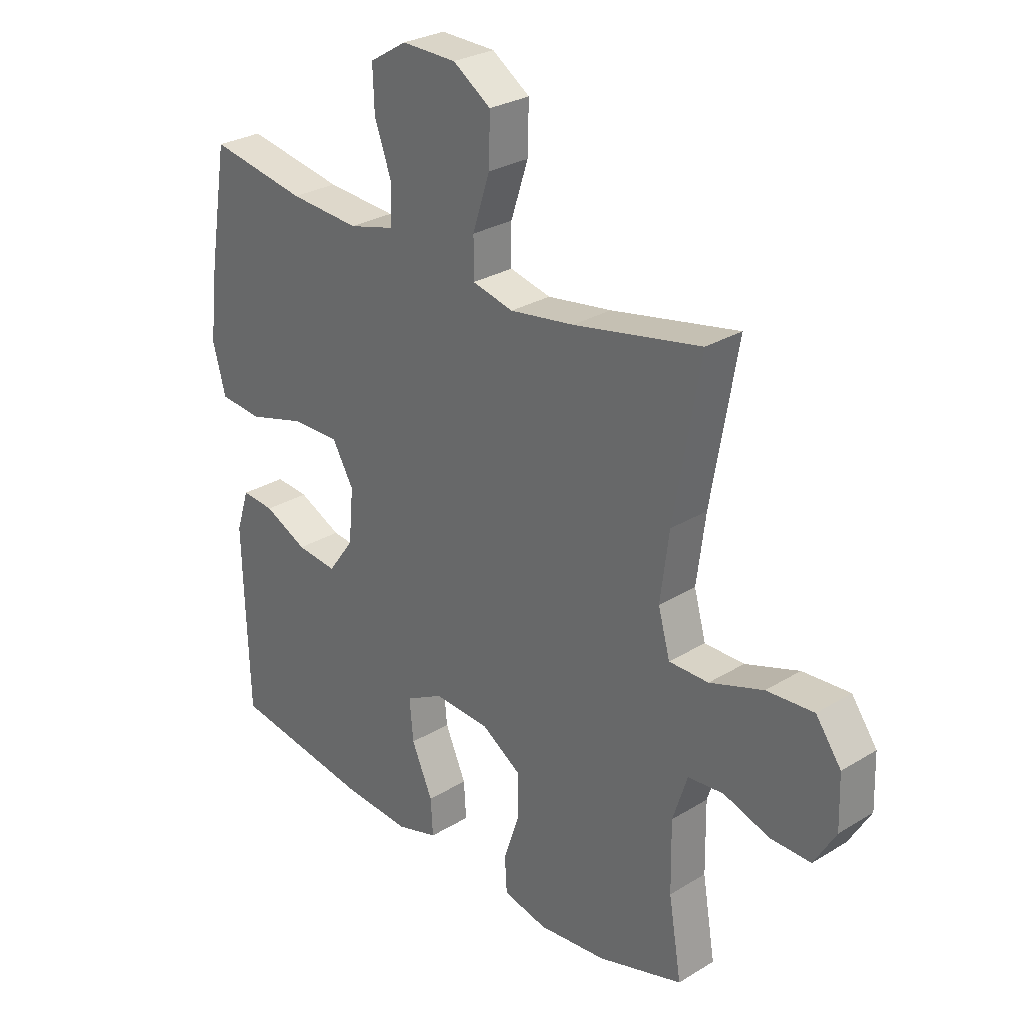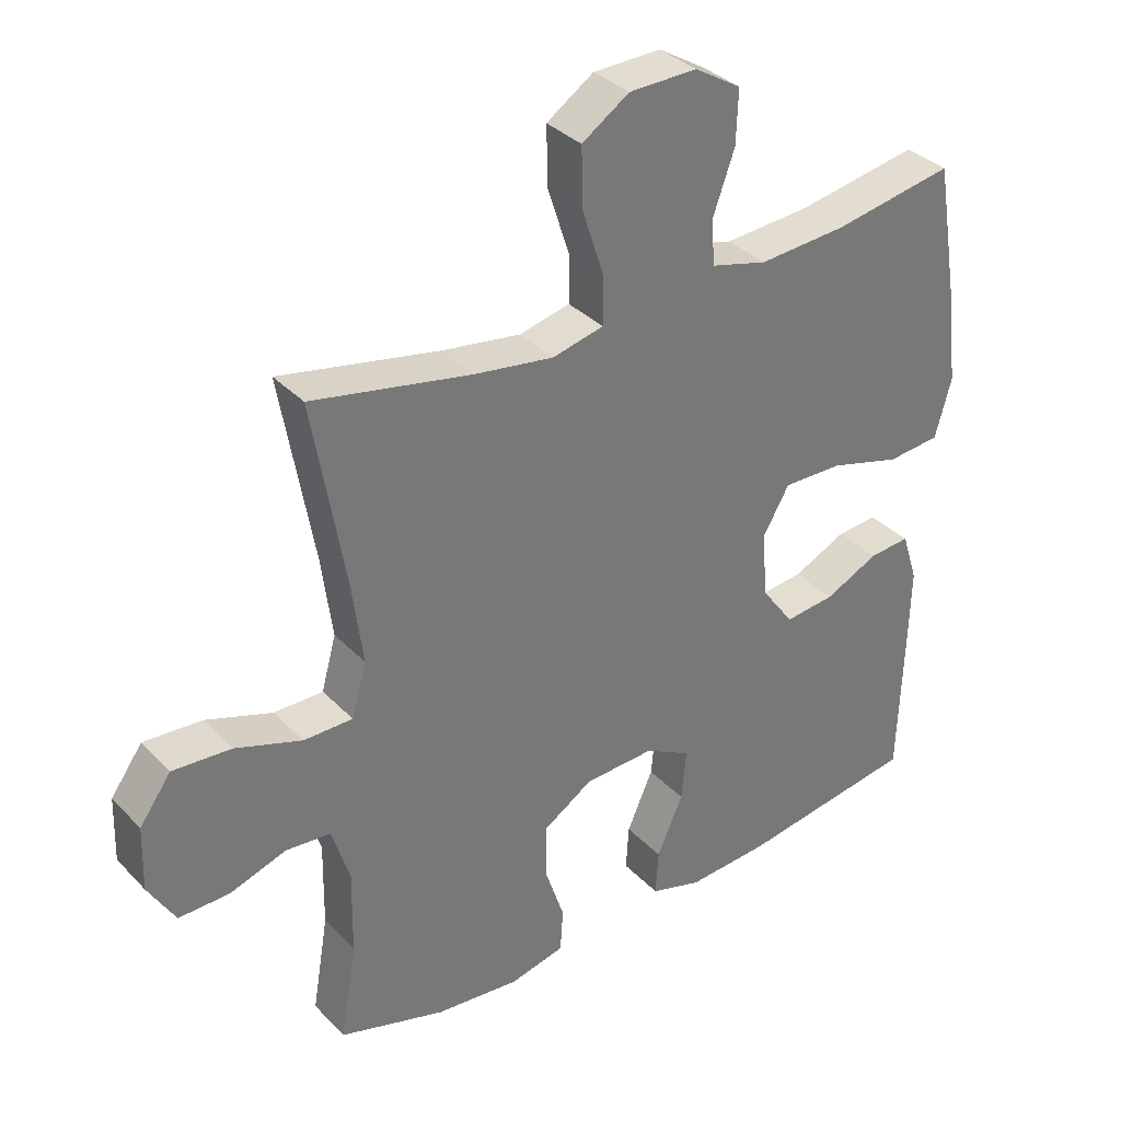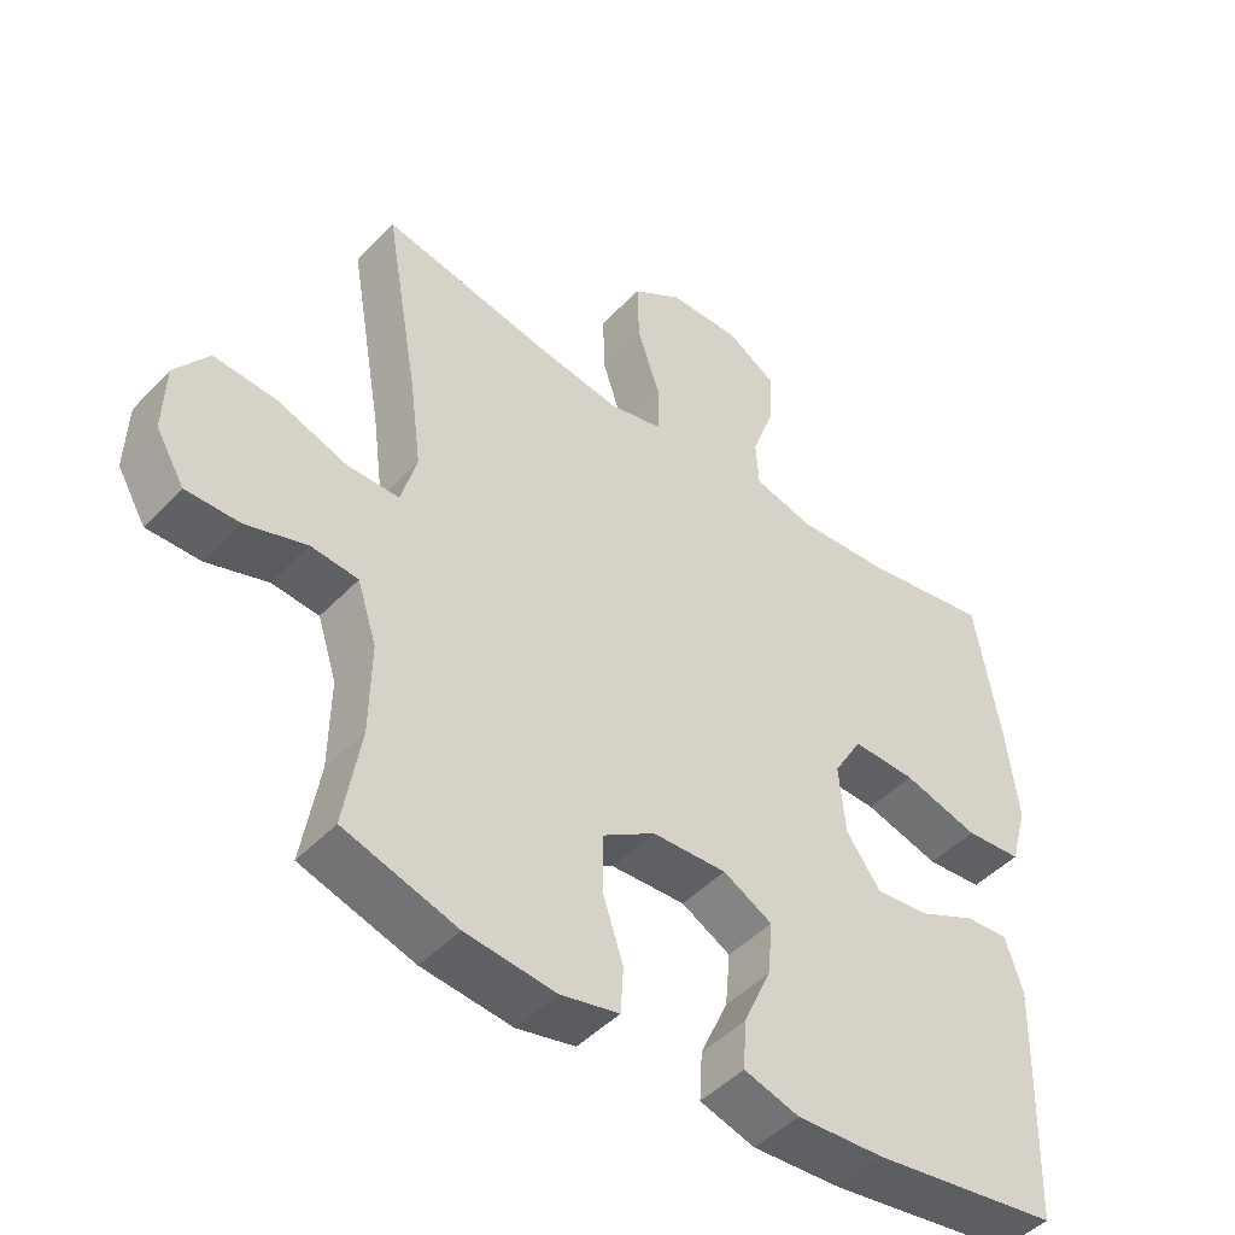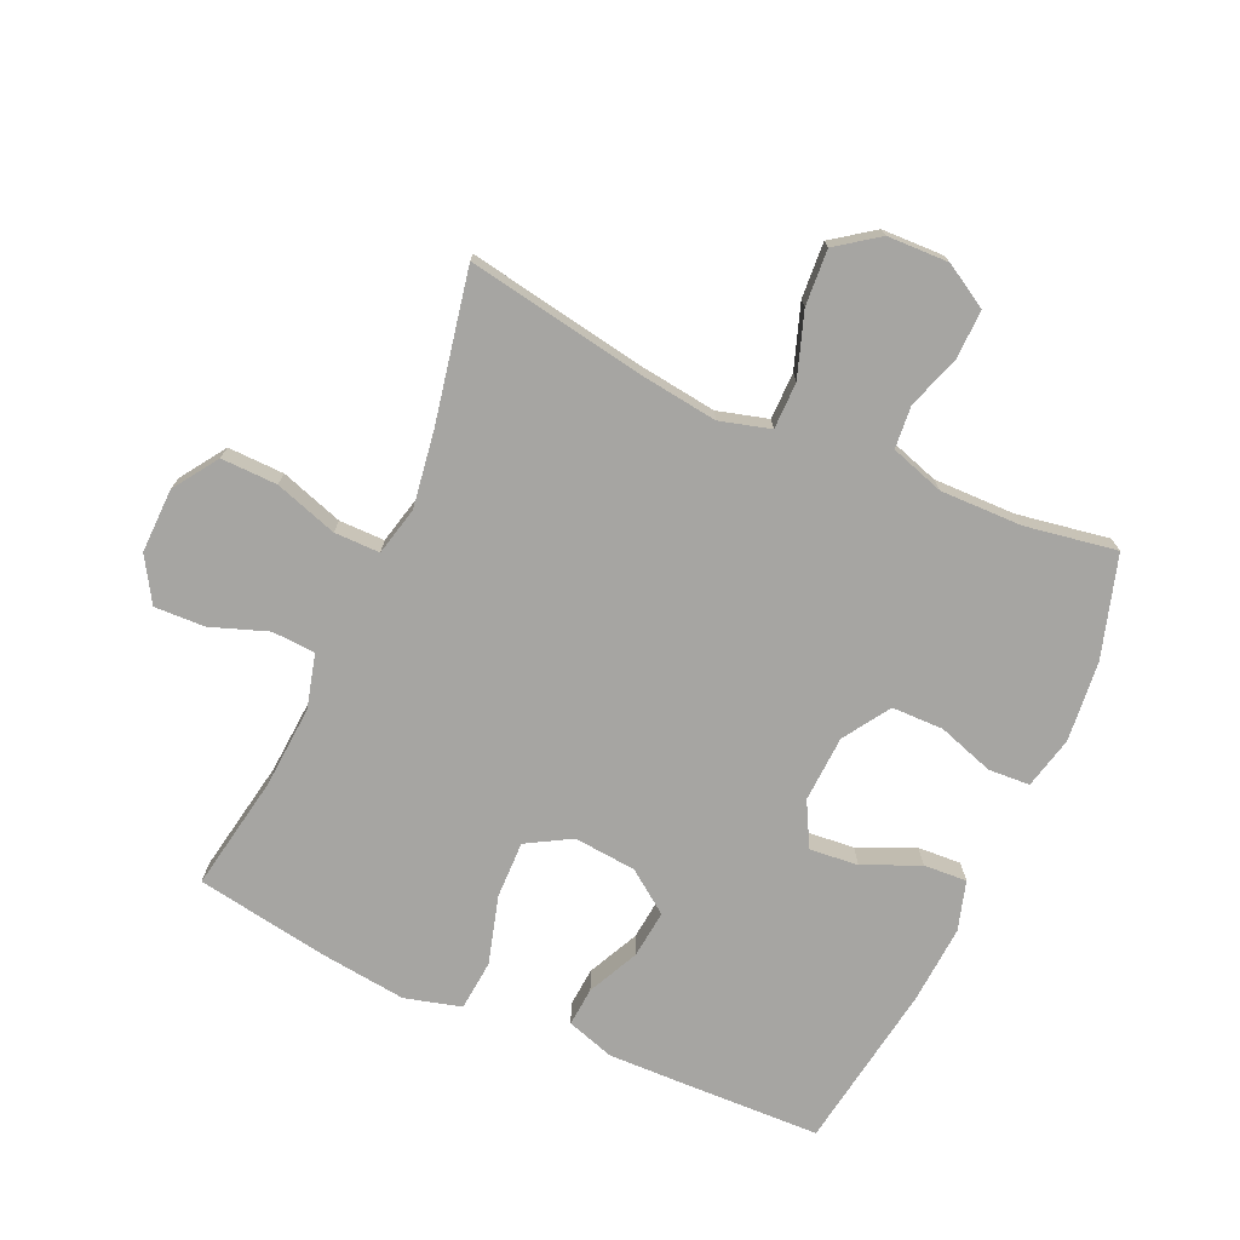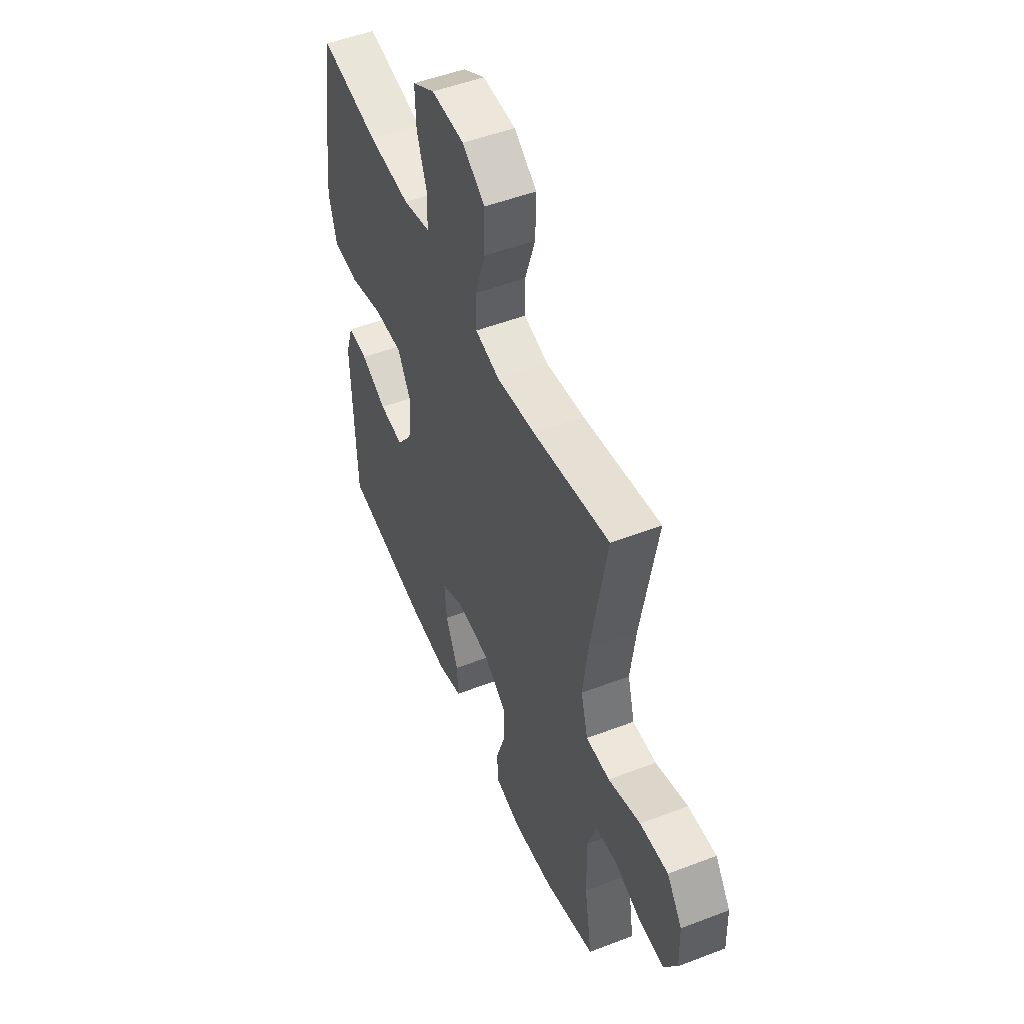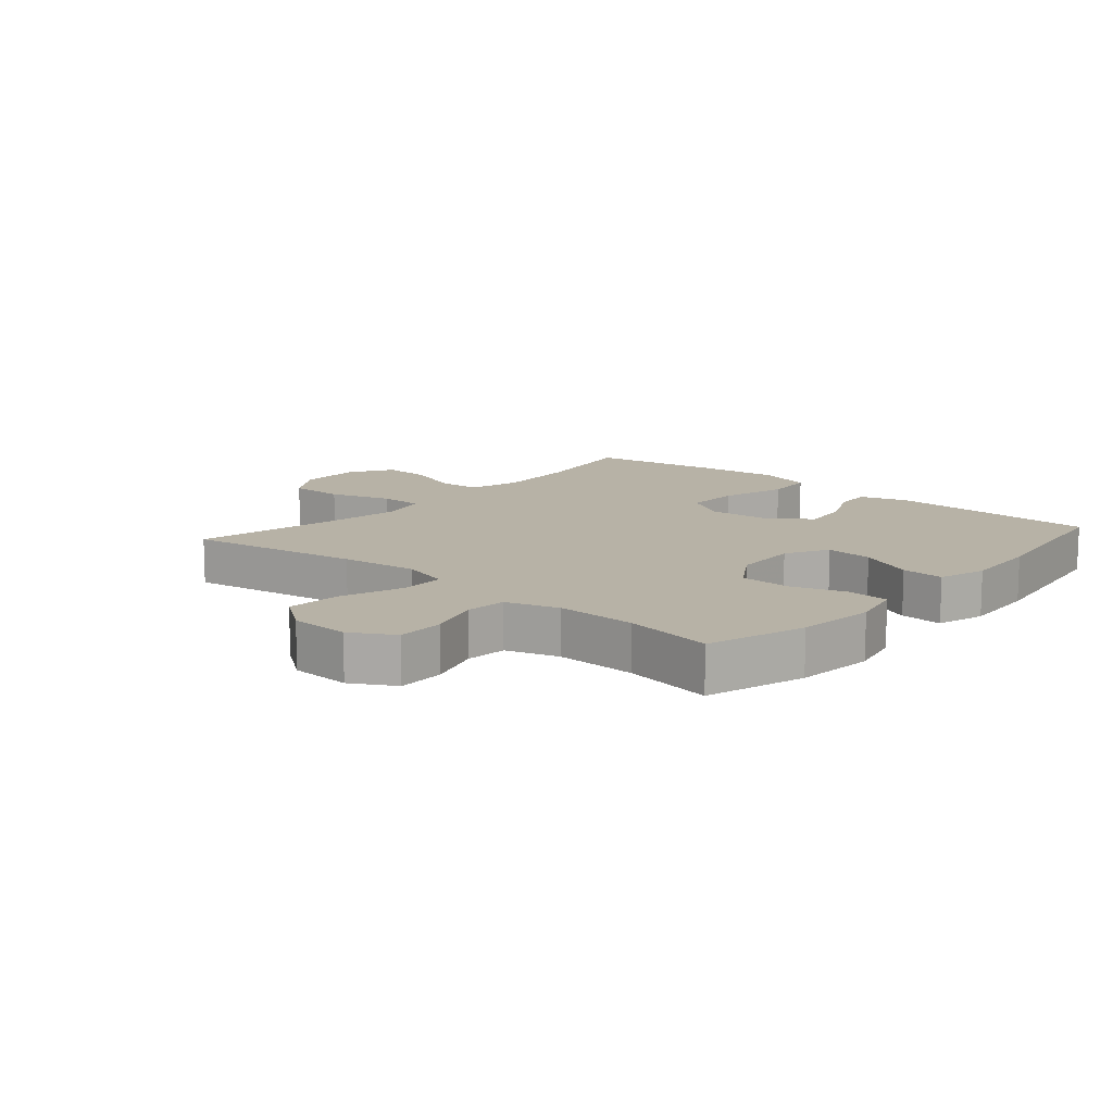
<metadata>
{"format":"obj","ext":"obj","renderer":"f3d","projection":"perspective","resolution":1024,"background":"white","views":[{"elev":28.2,"azim":47.3,"up":"+Z"},{"elev":34.5,"azim":143.4,"up":"+Z"},{"elev":-47.0,"azim":139.3,"up":"+Z"},{"elev":-73.7,"azim":65.8,"up":"+Y"},{"elev":50.8,"azim":67.3,"up":"+Z"},{"elev":12.4,"azim":131.1,"up":"+Y"}]}
</metadata>
<code>
v -0.5 0.07 -0.5
v -0.507 0.07 -0.282
v -0.51 0.07 -0.162
v -0.486 0.07 -0.087
v -0.425 0.07 -0.092
v -0.345 0.07 -0.13
v -0.27 0.07 -0.138
v -0.222 0.07 -0.072
v -0.213 0.07 0.026
v -0.253 0.07 0.095
v -0.342 0.07 0.093
v -0.448 0.07 0.063
v -0.527 0.07 0.07
v -0.551 0.07 0.158
v -0.535 0.07 0.292
v -0.5 0.07 0.5
v -0.32 0.07 0.468
v -0.19 0.07 0.459
v -0.106 0.07 0.481
v -0.102 0.07 0.549
v -0.134 0.07 0.638
v -0.137 0.07 0.717
v -0.068 0.07 0.759
v 0.033 0.07 0.757
v 0.103 0.07 0.71
v 0.101 0.07 0.622
v 0.069 0.07 0.524
v 0.069 0.07 0.453
v 0.145 0.07 0.435
v 0.264 0.07 0.453
v 0.5 0.07 0.5
v 0.452 0.07 0.223
v 0.436 0.07 0.1
v 0.458 0.07 0.021
v 0.531 0.07 0.021
v 0.63 0.07 0.055
v 0.717 0.07 0.061
v 0.764 0.07 -0.004
v 0.767 0.07 -0.1
v 0.727 0.07 -0.168
v 0.652 0.07 -0.167
v 0.567 0.07 -0.139
v 0.501 0.07 -0.145
v 0.474 0.07 -0.229
v 0.476 0.07 -0.357
v 0.5 0.07 -0.5
v 0.342 0.07 -0.548
v 0.216 0.07 -0.561
v 0.134 0.07 -0.542
v 0.13 0.07 -0.477
v 0.159 0.07 -0.389
v 0.158 0.07 -0.308
v 0.085 0.07 -0.261
v -0.019 0.07 -0.256
v -0.088 0.07 -0.293
v -0.081 0.07 -0.369
v -0.042 0.07 -0.457
v -0.038 0.07 -0.525
v -0.115 0.07 -0.548
v -0.238 0.07 -0.54
v -0.5 0 -0.5
v -0.507 0 -0.282
v -0.51 0 -0.162
v -0.486 0 -0.087
v -0.425 0 -0.092
v -0.345 0 -0.13
v -0.27 0 -0.138
v -0.222 0 -0.072
v -0.213 0 0.026
v -0.253 0 0.095
v -0.342 0 0.093
v -0.448 0 0.063
v -0.527 0 0.07
v -0.551 0 0.158
v -0.535 0 0.292
v -0.5 0 0.5
v -0.32 0 0.468
v -0.19 0 0.459
v -0.106 0 0.481
v -0.102 0 0.549
v -0.134 0 0.638
v -0.137 0 0.717
v -0.068 0 0.759
v 0.033 0 0.757
v 0.103 0 0.71
v 0.101 0 0.622
v 0.069 0 0.524
v 0.069 0 0.453
v 0.145 0 0.435
v 0.264 0 0.453
v 0.5 0 0.5
v 0.452 0 0.223
v 0.436 0 0.1
v 0.458 0 0.021
v 0.531 0 0.021
v 0.63 0 0.055
v 0.717 0 0.061
v 0.764 0 -0.004
v 0.767 0 -0.1
v 0.727 0 -0.168
v 0.652 0 -0.167
v 0.567 0 -0.139
v 0.501 0 -0.145
v 0.474 0 -0.229
v 0.476 0 -0.357
v 0.5 0 -0.5
v 0.342 0 -0.548
v 0.216 0 -0.561
v 0.134 0 -0.542
v 0.13 0 -0.477
v 0.159 0 -0.389
v 0.158 0 -0.308
v 0.085 0 -0.261
v -0.019 0 -0.256
v -0.088 0 -0.293
v -0.081 0 -0.369
v -0.042 0 -0.457
v -0.038 0 -0.525
v -0.115 0 -0.548
v -0.238 0 -0.54
f 4 5 6
f 3 4 6
f 2 3 6
f 1 2 6
f 60 1 6
f 59 60 6
f 58 59 6
f 57 58 6
f 56 57 6
f 55 56 6 7
f 54 55 7 8
f 53 54 8 9
f 52 53 9 10
f 49 50 51
f 48 49 51
f 47 48 51
f 46 47 51
f 45 46 51
f 44 45 51 52
f 43 44 52 10
f 40 41 42
f 39 40 42
f 38 39 42
f 37 38 42
f 36 37 42
f 35 36 42
f 34 35 42 43
f 33 34 43 10
f 30 31 32
f 32 33 10
f 30 32 10
f 29 30 10
f 25 26 27
f 24 25 27
f 23 24 27
f 22 23 27
f 21 22 27
f 20 21 27
f 19 20 27 28
f 29 10 11
f 28 29 11
f 19 28 11
f 18 19 11
f 15 16 17
f 15 17 18
f 14 15 18
f 13 14 18
f 12 13 18
f 11 12 18
f 66 65 64
f 66 64 63
f 66 63 62
f 66 62 61
f 66 61 120
f 66 120 119
f 66 119 118
f 66 118 117
f 66 117 116
f 67 66 116 115
f 68 67 115 114
f 69 68 114 113
f 70 69 113 112
f 111 110 109
f 111 109 108
f 111 108 107
f 111 107 106
f 111 106 105
f 112 111 105 104
f 70 112 104 103
f 102 101 100
f 102 100 99
f 102 99 98
f 102 98 97
f 102 97 96
f 102 96 95
f 103 102 95 94
f 70 103 94 93
f 92 91 90
f 70 93 92
f 70 92 90
f 70 90 89
f 87 86 85
f 87 85 84
f 87 84 83
f 87 83 82
f 87 82 81
f 87 81 80
f 88 87 80 79
f 71 70 89
f 71 89 88
f 71 88 79
f 71 79 78
f 77 76 75
f 78 77 75
f 78 75 74
f 78 74 73
f 78 73 72
f 78 72 71
f 1 61 62 2
f 2 62 63 3
f 3 63 64 4
f 4 64 65 5
f 5 65 66 6
f 6 66 67 7
f 7 67 68 8
f 8 68 69 9
f 9 69 70 10
f 10 70 71 11
f 11 71 72 12
f 12 72 73 13
f 13 73 74 14
f 14 74 75 15
f 15 75 76 16
f 16 76 77 17
f 17 77 78 18
f 18 78 79 19
f 19 79 80 20
f 20 80 81 21
f 21 81 82 22
f 22 82 83 23
f 23 83 84 24
f 24 84 85 25
f 25 85 86 26
f 26 86 87 27
f 27 87 88 28
f 28 88 89 29
f 29 89 90 30
f 30 90 91 31
f 31 91 92 32
f 32 92 93 33
f 33 93 94 34
f 34 94 95 35
f 35 95 96 36
f 36 96 97 37
f 37 97 98 38
f 38 98 99 39
f 39 99 100 40
f 40 100 101 41
f 41 101 102 42
f 42 102 103 43
f 43 103 104 44
f 44 104 105 45
f 45 105 106 46
f 46 106 107 47
f 47 107 108 48
f 48 108 109 49
f 49 109 110 50
f 50 110 111 51
f 51 111 112 52
f 52 112 113 53
f 53 113 114 54
f 54 114 115 55
f 55 115 116 56
f 56 116 117 57
f 57 117 118 58
f 58 118 119 59
f 59 119 120 60
f 60 120 61 1

</code>
